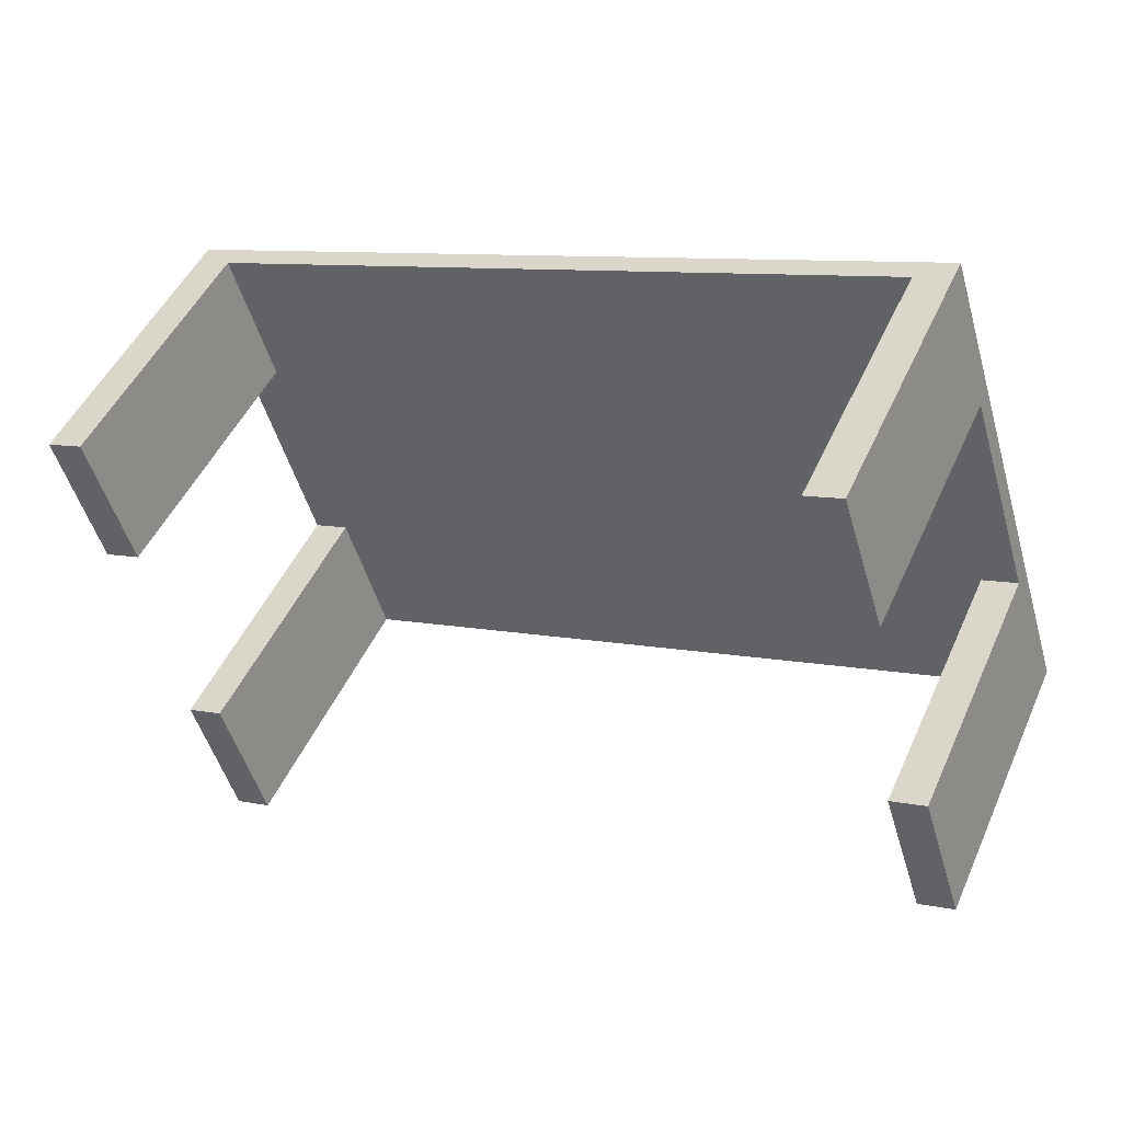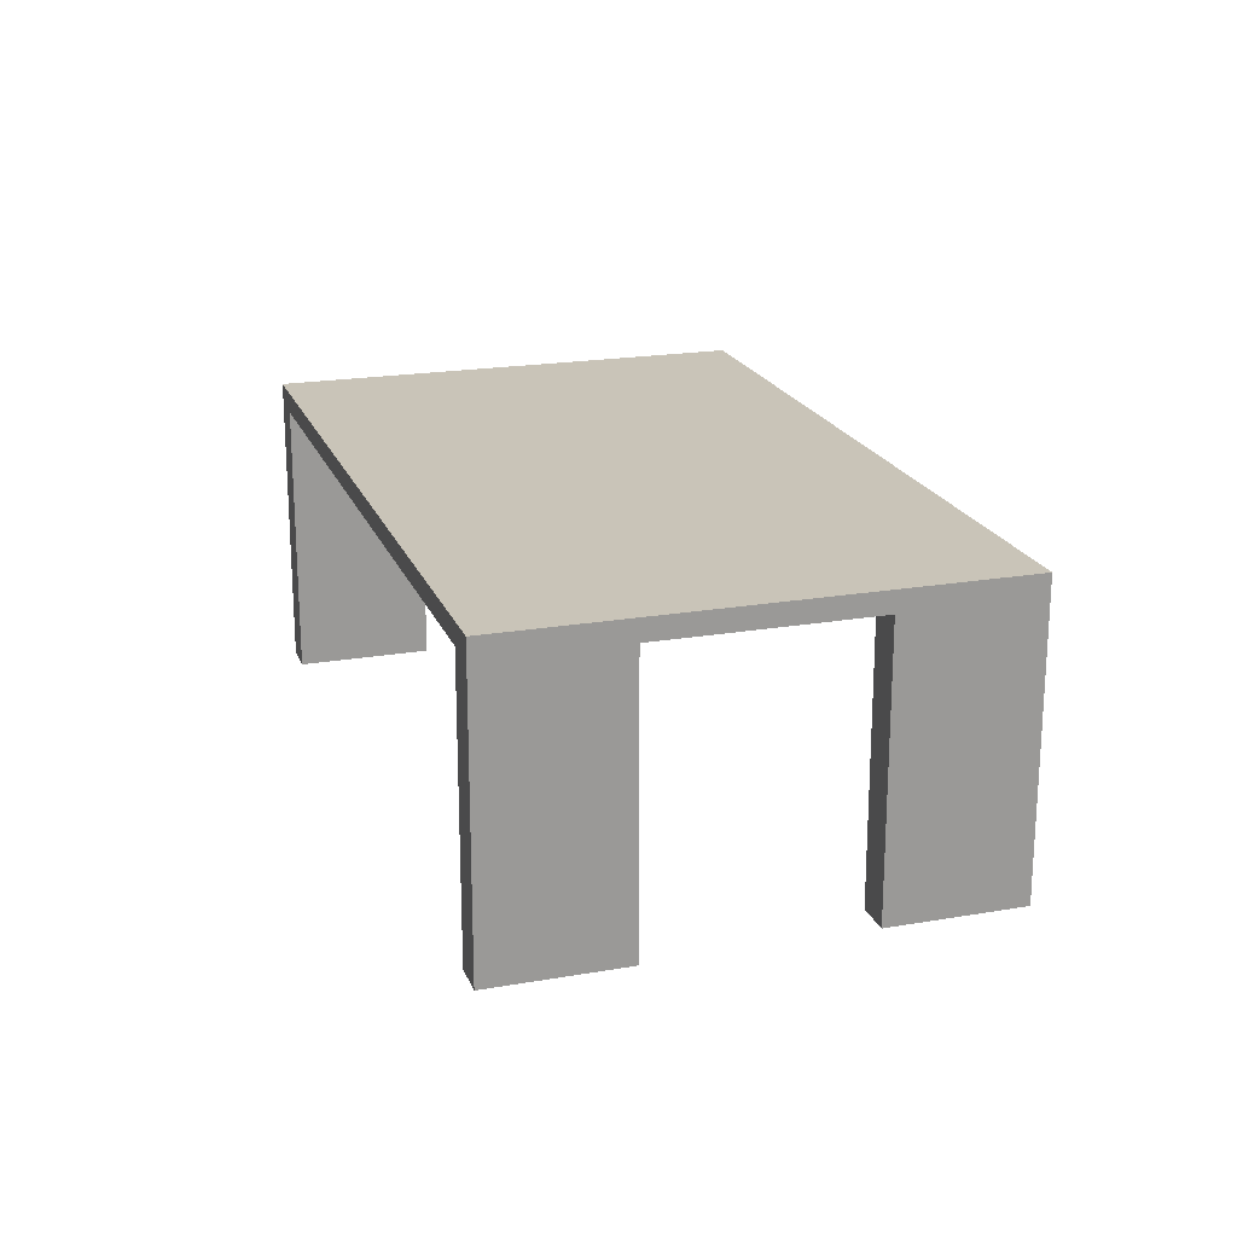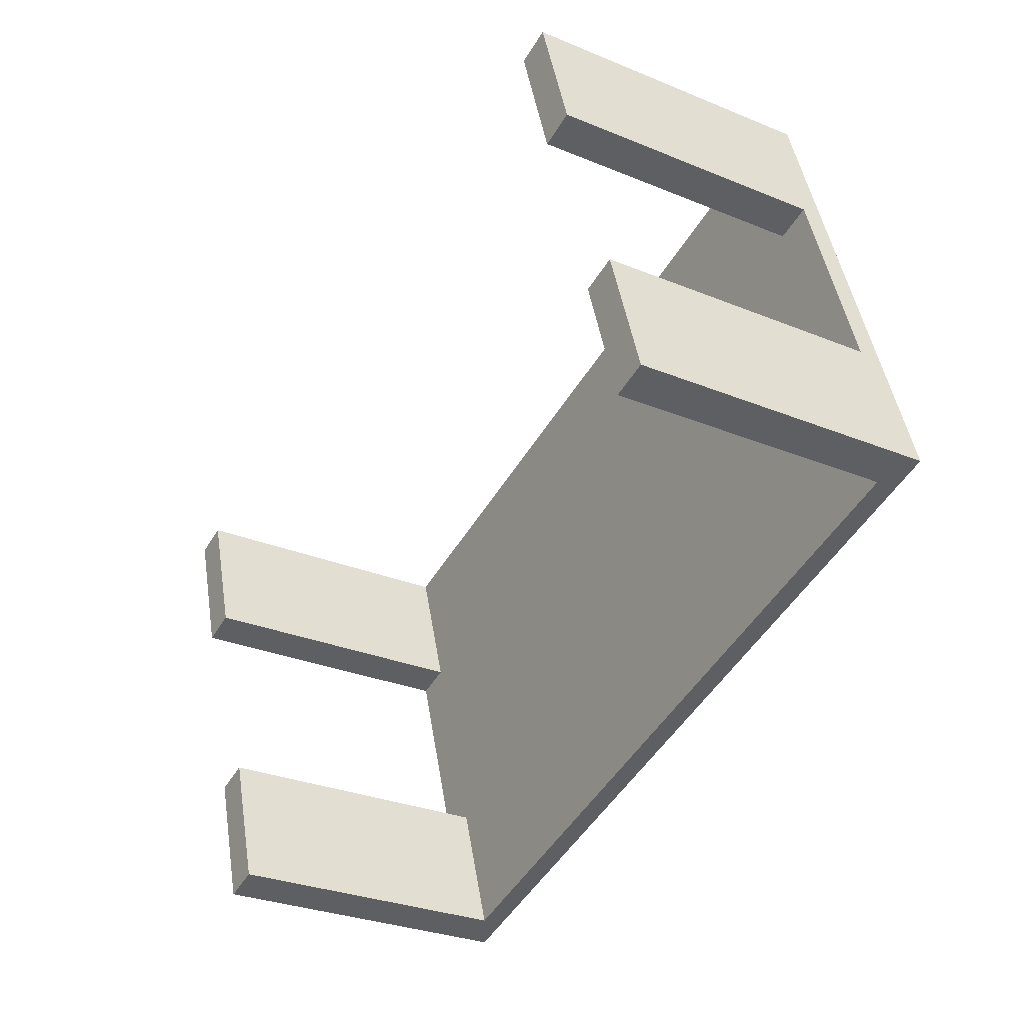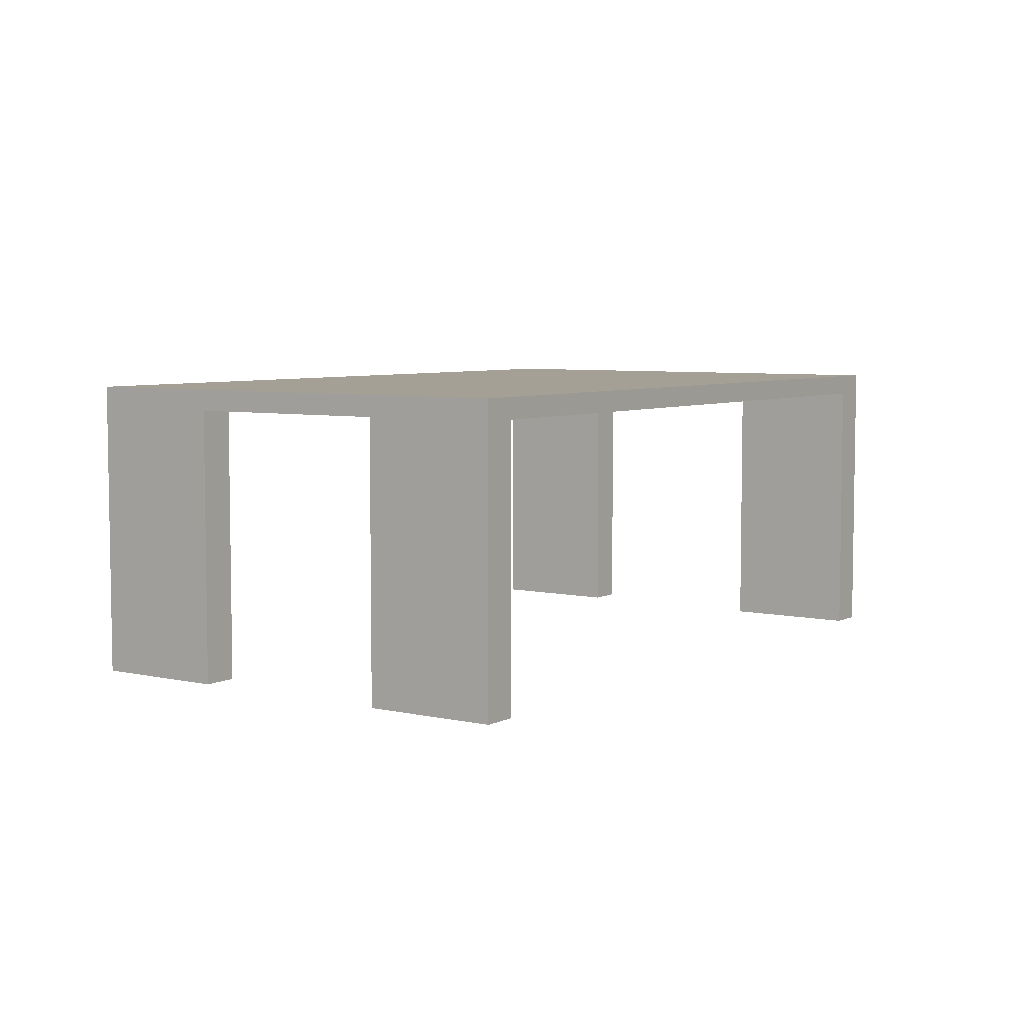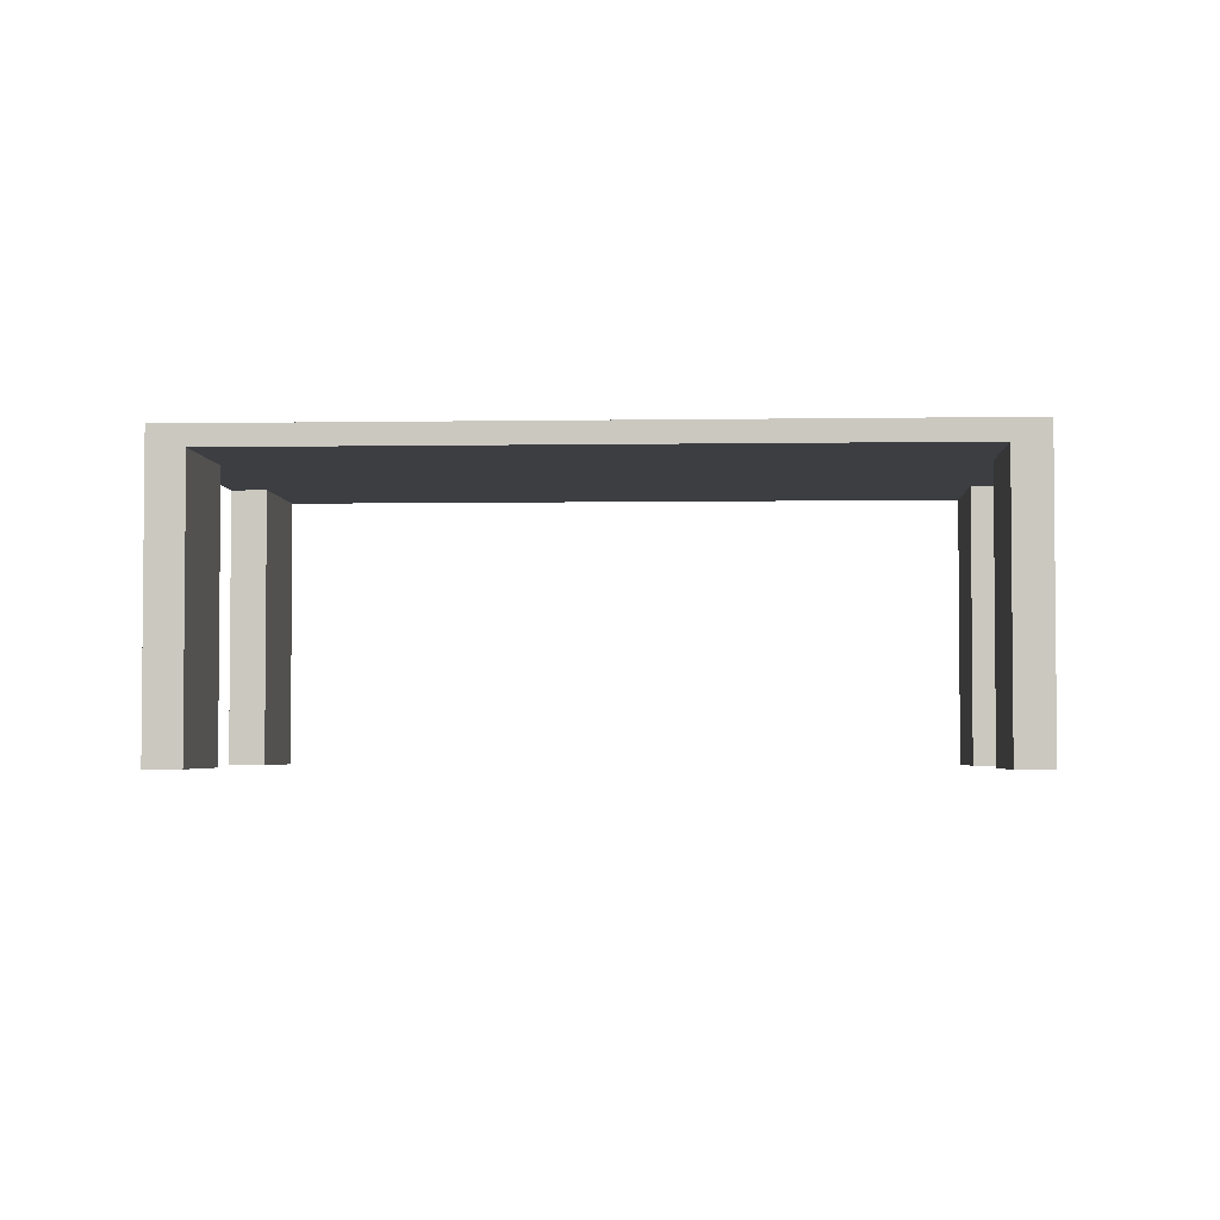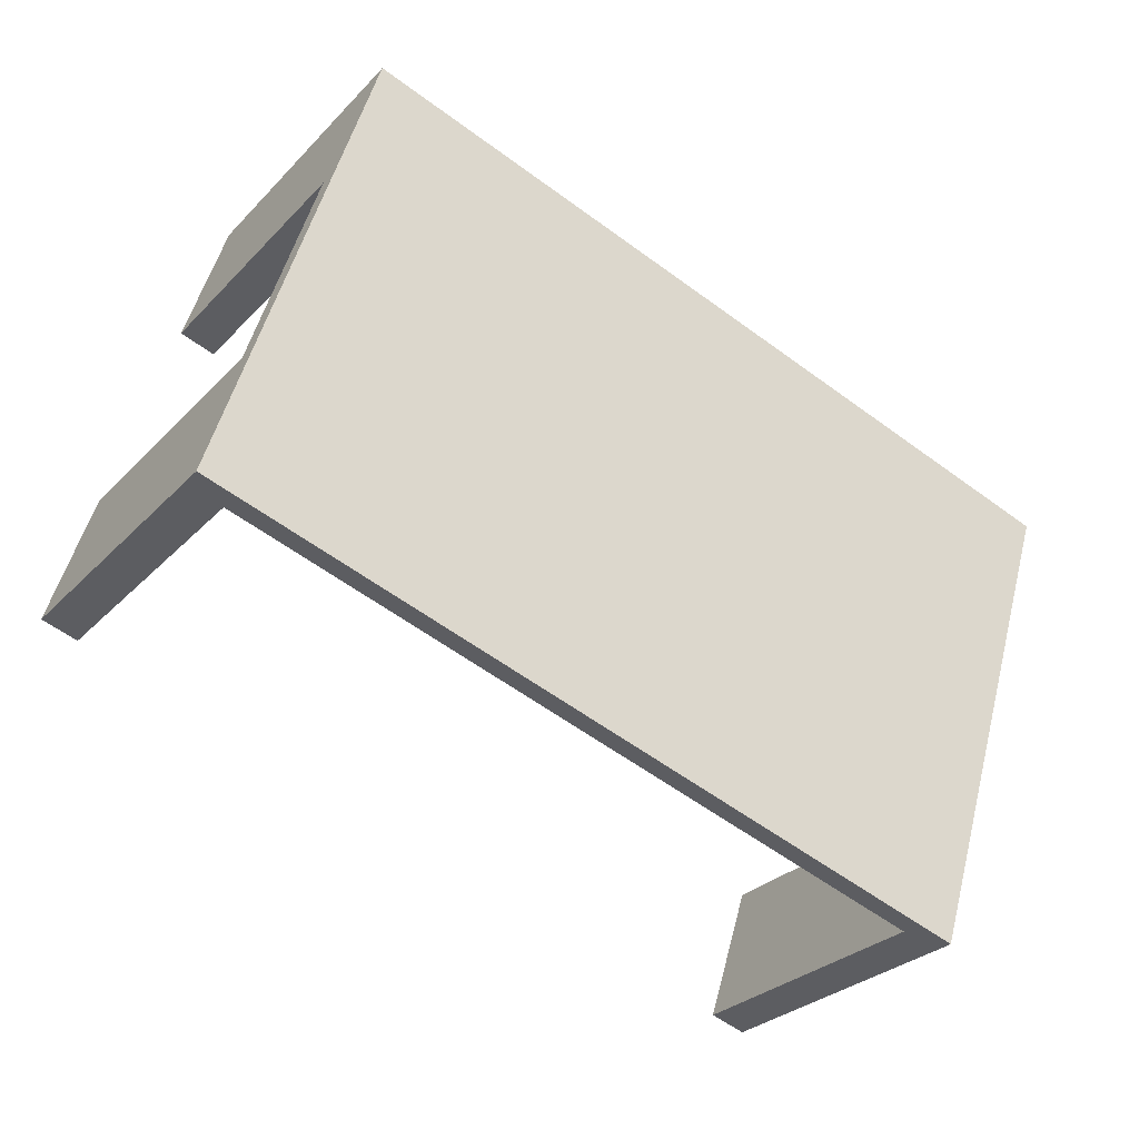
<metadata>
{"format":"obj","ext":"obj","renderer":"f3d","projection":"perspective","resolution":1024,"background":"white","views":[{"elev":47.4,"azim":23.3,"up":"+Z"},{"elev":20.2,"azim":55.1,"up":"+Y"},{"elev":-29.0,"azim":58.4,"up":"+Z"},{"elev":5.8,"azim":-72.8,"up":"+Y"},{"elev":-3.2,"azim":165.8,"up":"+Y"},{"elev":-28.4,"azim":146.2,"up":"+Z"}]}
</metadata>
<code>
o table
v 7.044 0.8717 5.306
v 7.044 0.9372 5.306
v 7.498 0.8717 3.857
v 7.498 0.9372 3.857
v 9.373 0.8717 6.034
v 9.373 0.9372 6.034
v 9.826 0.8717 4.586
v 9.826 0.9372 4.586
v 9.717 0.8717 4.552
v 7.606 0.8717 3.891
v 7.606 0.9372 3.891
v 9.717 0.9372 4.552
v 7.153 0.8717 5.34
v 9.264 0.8717 6
v 9.264 0.9372 6
v 7.153 0.9372 5.34
v 7.37 0.8717 4.265
v 7.172 0.8717 4.898
v 7.172 0.9372 4.898
v 7.37 0.9372 4.265
v 9.5 0.8717 5.627
v 9.698 0.8717 4.993
v 9.698 0.9372 4.993
v 9.5 0.9372 5.627
v 9.59 0.9372 4.959
v 9.392 0.9372 5.593
v 7.479 0.9372 4.299
v 7.28 0.9372 4.932
v 7.479 0.8717 4.299
v 7.28 0.8717 4.932
v 9.59 0.8717 4.959
v 9.392 0.8717 5.593
v 7.172 0.002391 4.898
v 7.044 0.002391 5.306
v 7.606 0.002391 3.891
v 7.498 0.002391 3.857
v 9.698 0.002391 4.993
v 9.826 0.002391 4.586
v 9.264 0.002391 6
v 9.373 0.002391 6.034
v 9.717 0.002391 4.552
v 7.153 0.002391 5.34
v 7.28 0.002391 4.932
v 9.392 0.002391 5.593
v 7.37 0.002391 4.265
v 9.5 0.002391 5.627
v 7.479 0.002391 4.299
v 9.59 0.002391 4.959
g table_table
f 17 20 4 3
f 9 12 8 7
f 21 24 6 5
f 13 16 2 1
f 21 5 40 46
f 28 19 2 16
f 24 26 15 6
f 26 28 16 15
f 22 31 48 37
f 30 32 14 13
f 5 6 15 14
f 14 15 16 13
f 3 4 11 10
f 10 11 12 9
f 10 9 31 29
f 29 31 32 30
f 29 17 45 47
f 17 29 30 18
f 12 11 27 25
f 25 27 28 26
f 8 12 25 23
f 23 25 26 24
f 11 4 20 27
f 27 20 19 28
f 13 1 34 42
f 31 22 21 32
f 7 8 23 22
f 22 23 24 21
f 1 2 19 18
f 18 19 20 17
f 44 46 40 39
f 33 43 42 34
f 36 35 47 45
f 41 38 37 48
f 18 30 43 33
f 5 14 39 40
f 10 29 47 35
f 32 21 46 44
f 3 10 35 36
f 9 7 38 41
f 31 9 41 48
f 17 3 36 45
f 7 22 37 38
f 30 13 42 43
f 1 18 33 34
f 14 32 44 39

</code>
